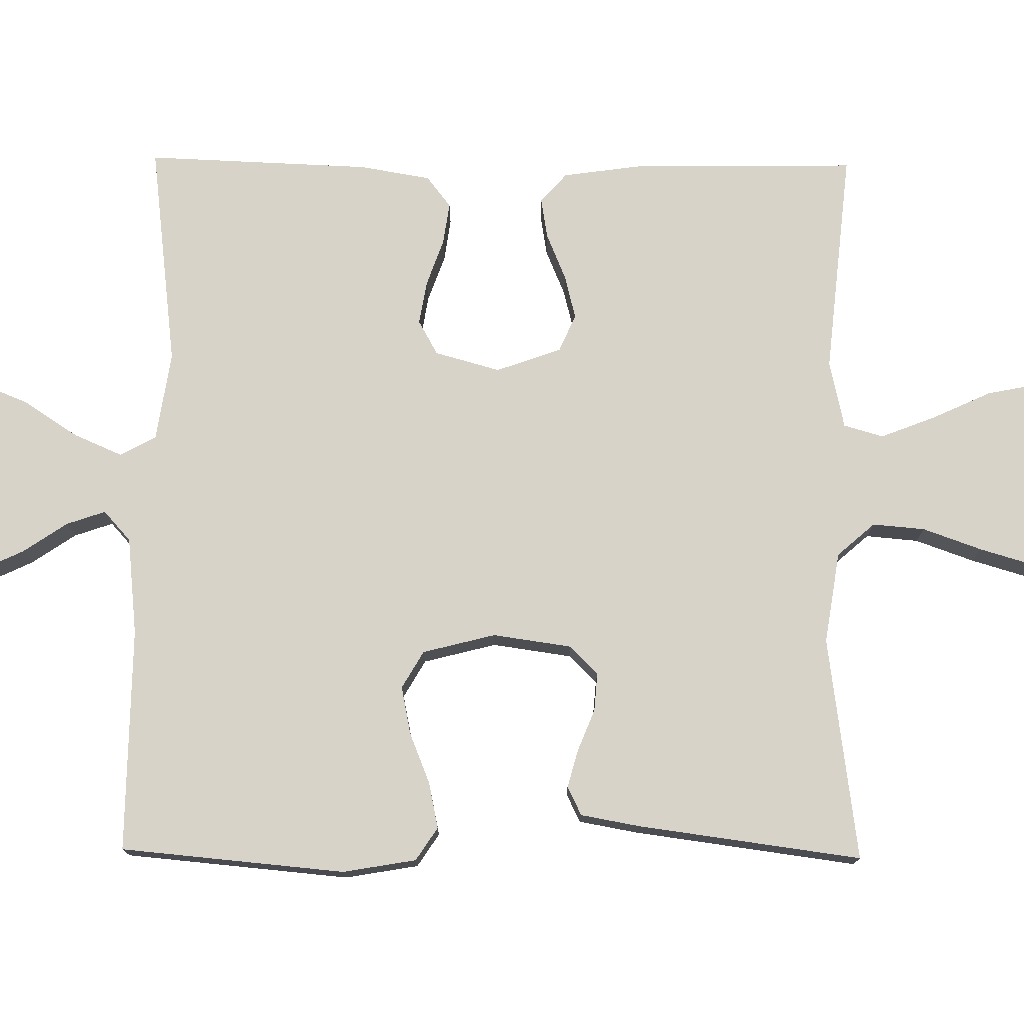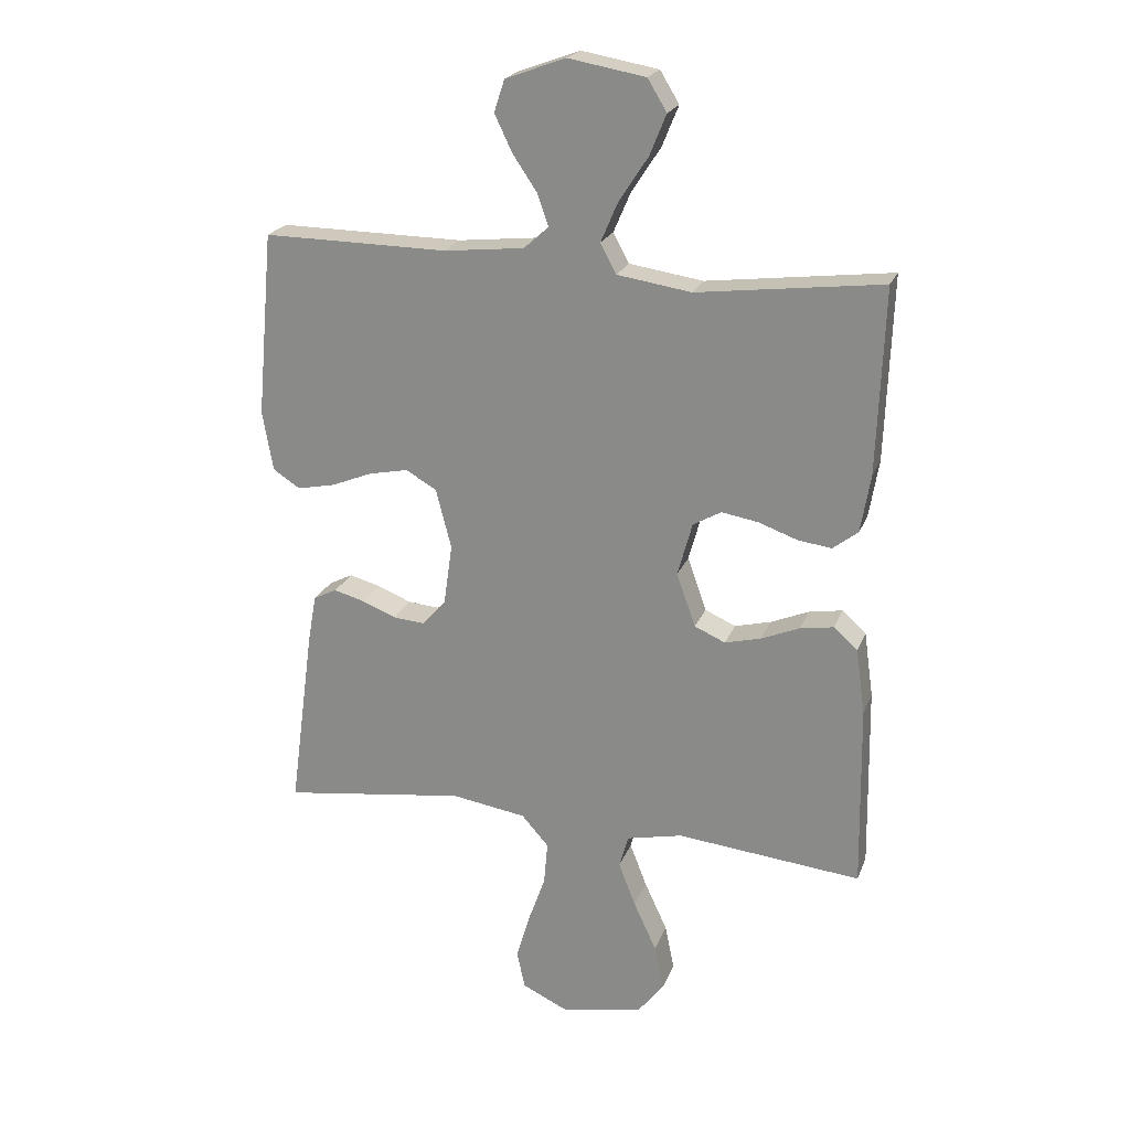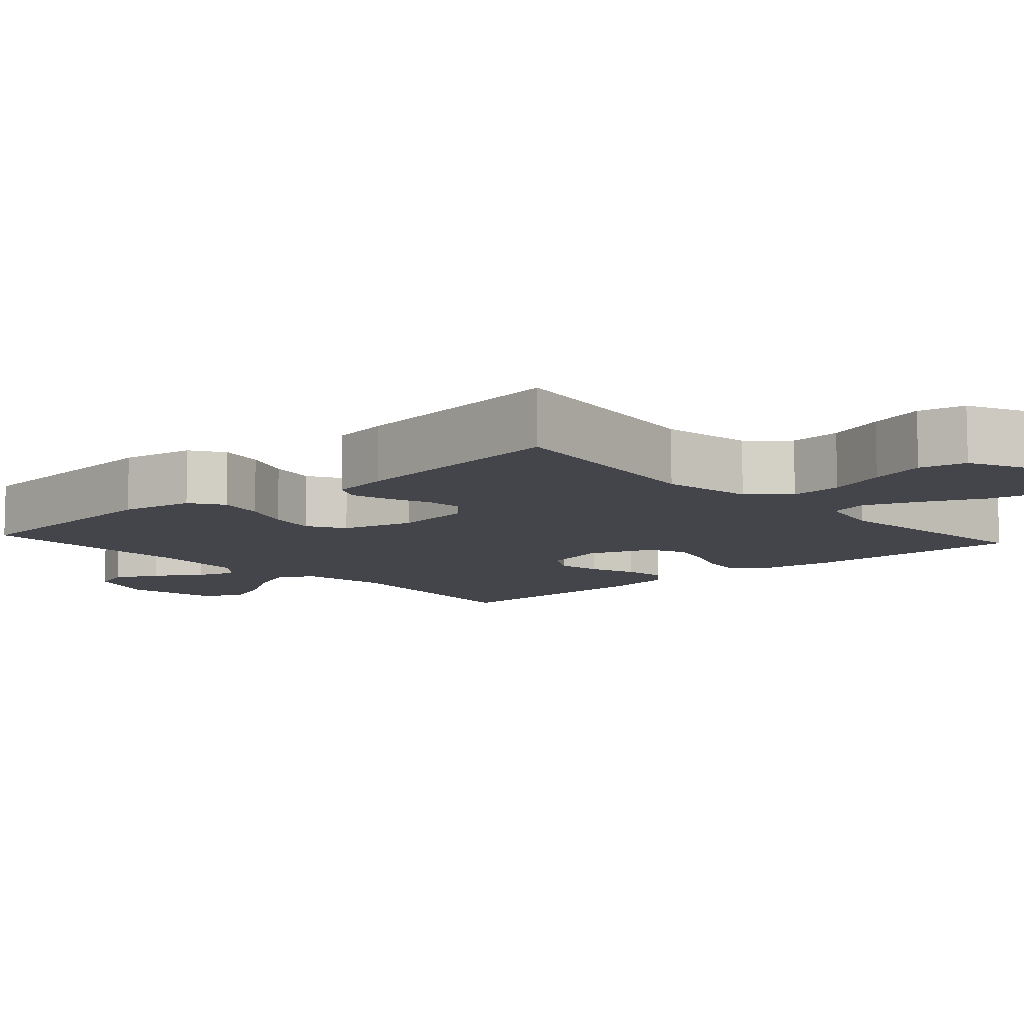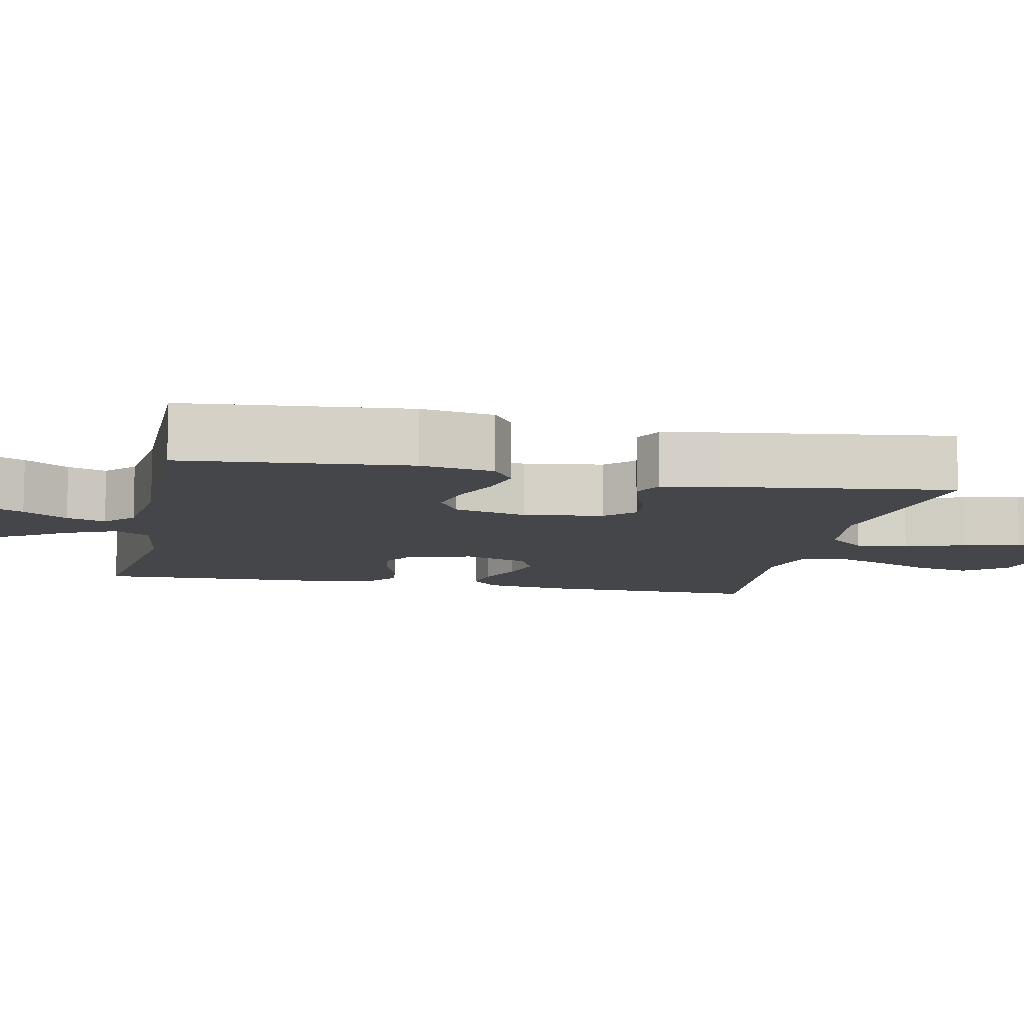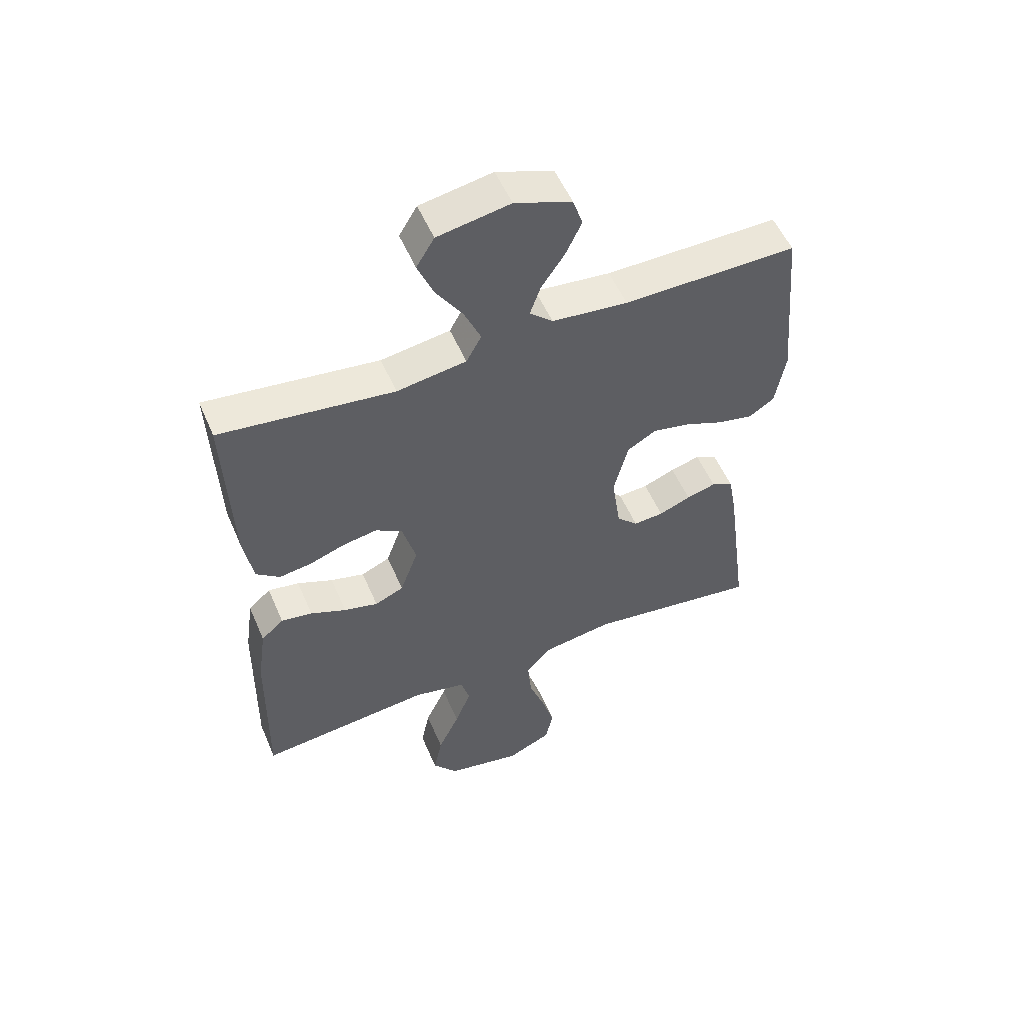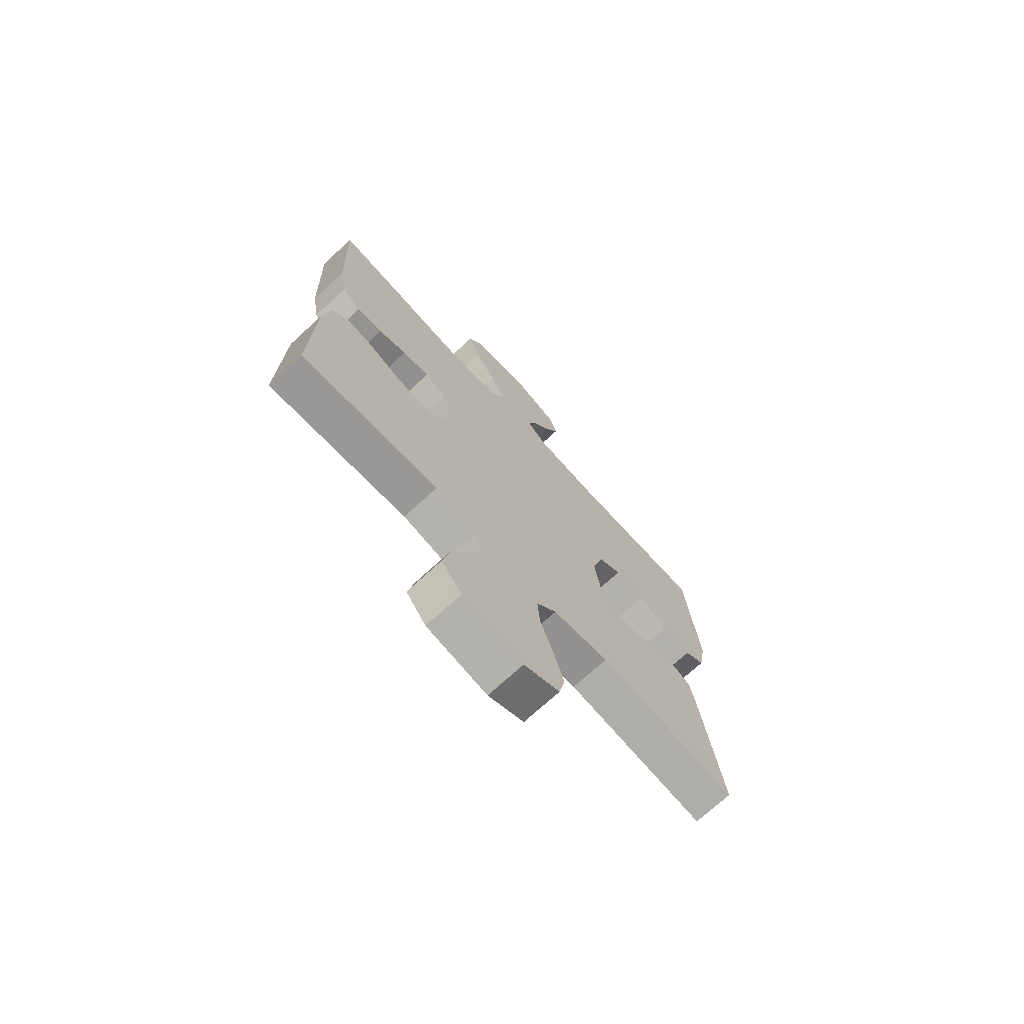
<metadata>
{"format":"obj","ext":"obj","renderer":"f3d","projection":"perspective","resolution":1024,"background":"white","views":[{"elev":76.0,"azim":90.7,"up":"+Y"},{"elev":22.0,"azim":-162.4,"up":"+Z"},{"elev":-9.3,"azim":132.0,"up":"+Y"},{"elev":-9.5,"azim":78.2,"up":"+Y"},{"elev":54.1,"azim":-23.0,"up":"+Z"},{"elev":-72.5,"azim":-47.4,"up":"+Z"}]}
</metadata>
<code>
v 0.5 0.07 0.5
v 0.527 0.07 0.2
v 0.51 0.07 0.102
v 0.466 0.07 0.073
v 0.404 0.07 0.086
v 0.337 0.07 0.113
v 0.273 0.07 0.126
v 0.223 0.07 0.097
v 0.198 0.07 0
v 0.213 0.07 -0.106
v 0.25 0.07 -0.143
v 0.302 0.07 -0.139
v 0.357 0.07 -0.117
v 0.408 0.07 -0.103
v 0.446 0.07 -0.122
v 0.46 0.07 -0.2
v 0.5 0.07 -0.5
v 0.2 0.07 -0.459
v 0.078 0.07 -0.478
v 0.034 0.07 -0.528
v 0.04 0.07 -0.598
v 0.068 0.07 -0.677
v 0.09 0.07 -0.752
v 0.077 0.07 -0.814
v 0 0.07 -0.85
v -0.131 0.07 -0.824
v -0.174 0.07 -0.769
v -0.159 0.07 -0.695
v -0.122 0.07 -0.615
v -0.094 0.07 -0.543
v -0.109 0.07 -0.49
v -0.2 0.07 -0.47
v -0.5 0.07 -0.5
v -0.495 0.07 -0.2
v -0.48 0.07 -0.094
v -0.441 0.07 -0.059
v -0.387 0.07 -0.068
v -0.325 0.07 -0.094
v -0.266 0.07 -0.109
v -0.216 0.07 -0.087
v -0.185 0.07 0
v -0.209 0.07 0.087
v -0.255 0.07 0.113
v -0.314 0.07 0.103
v -0.376 0.07 0.081
v -0.432 0.07 0.073
v -0.473 0.07 0.105
v -0.489 0.07 0.2
v -0.5 0.07 0.5
v -0.2 0.07 0.463
v -0.08 0.07 0.481
v -0.054 0.07 0.529
v -0.082 0.07 0.594
v -0.129 0.07 0.666
v -0.156 0.07 0.732
v -0.125 0.07 0.783
v 0 0.07 0.805
v 0.098 0.07 0.769
v 0.115 0.07 0.717
v 0.087 0.07 0.658
v 0.047 0.07 0.599
v 0.029 0.07 0.547
v 0.069 0.07 0.511
v 0.2 0.07 0.497
v 0.5 0 0.5
v 0.527 0 0.2
v 0.51 0 0.102
v 0.466 0 0.073
v 0.404 0 0.086
v 0.337 0 0.113
v 0.273 0 0.126
v 0.223 0 0.097
v 0.198 0 0
v 0.213 0 -0.106
v 0.25 0 -0.143
v 0.302 0 -0.139
v 0.357 0 -0.117
v 0.408 0 -0.103
v 0.446 0 -0.122
v 0.46 0 -0.2
v 0.5 0 -0.5
v 0.2 0 -0.459
v 0.078 0 -0.478
v 0.034 0 -0.528
v 0.04 0 -0.598
v 0.068 0 -0.677
v 0.09 0 -0.752
v 0.077 0 -0.814
v 0 0 -0.85
v -0.131 0 -0.824
v -0.174 0 -0.769
v -0.159 0 -0.695
v -0.122 0 -0.615
v -0.094 0 -0.543
v -0.109 0 -0.49
v -0.2 0 -0.47
v -0.5 0 -0.5
v -0.495 0 -0.2
v -0.48 0 -0.094
v -0.441 0 -0.059
v -0.387 0 -0.068
v -0.325 0 -0.094
v -0.266 0 -0.109
v -0.216 0 -0.087
v -0.185 0 0
v -0.209 0 0.087
v -0.255 0 0.113
v -0.314 0 0.103
v -0.376 0 0.081
v -0.432 0 0.073
v -0.473 0 0.105
v -0.489 0 0.2
v -0.5 0 0.5
v -0.2 0 0.463
v -0.08 0 0.481
v -0.054 0 0.529
v -0.082 0 0.594
v -0.129 0 0.666
v -0.156 0 0.732
v -0.125 0 0.783
v 0 0 0.805
v 0.098 0 0.769
v 0.115 0 0.717
v 0.087 0 0.658
v 0.047 0 0.599
v 0.029 0 0.547
v 0.069 0 0.511
v 0.2 0 0.497
f 58 59 60 61
f 58 61 62
f 57 58 62
f 56 57 62
f 53 54 55 56
f 52 53 56 62
f 51 52 62 63
f 47 48 49 50
f 47 50 51
f 44 45 46 47
f 43 44 47 51
f 42 43 51 63
f 35 36 37 38
f 35 38 39
f 32 33 34 35
f 31 32 35 39
f 26 27 28 29
f 26 29 30
f 25 26 30
f 24 25 30 31
f 21 22 23 24
f 15 16 17 18
f 15 18 19
f 12 13 14 15
f 12 15 19
f 11 12 19 20
f 3 4 5 6
f 3 6 7
f 64 1 2 3
f 64 3 7
f 41 42 63 64
f 40 41 64 7
f 39 40 7 8
f 21 24 31 39
f 20 21 39
f 10 11 20 39
f 9 10 39
f 8 9 39
f 125 124 123 122
f 126 125 122
f 126 122 121
f 126 121 120
f 120 119 118 117
f 126 120 117 116
f 127 126 116 115
f 114 113 112 111
f 115 114 111
f 111 110 109 108
f 115 111 108 107
f 127 115 107 106
f 102 101 100 99
f 103 102 99
f 99 98 97 96
f 103 99 96 95
f 93 92 91 90
f 94 93 90
f 94 90 89
f 95 94 89 88
f 88 87 86 85
f 82 81 80 79
f 83 82 79
f 79 78 77 76
f 83 79 76
f 84 83 76 75
f 70 69 68 67
f 71 70 67
f 67 66 65 128
f 71 67 128
f 128 127 106 105
f 71 128 105 104
f 72 71 104 103
f 103 95 88 85
f 103 85 84
f 103 84 75 74
f 103 74 73
f 103 73 72
f 1 65 66 2
f 2 66 67 3
f 3 67 68 4
f 4 68 69 5
f 5 69 70 6
f 6 70 71 7
f 7 71 72 8
f 8 72 73 9
f 9 73 74 10
f 10 74 75 11
f 11 75 76 12
f 12 76 77 13
f 13 77 78 14
f 14 78 79 15
f 15 79 80 16
f 16 80 81 17
f 17 81 82 18
f 18 82 83 19
f 19 83 84 20
f 20 84 85 21
f 21 85 86 22
f 22 86 87 23
f 23 87 88 24
f 24 88 89 25
f 25 89 90 26
f 26 90 91 27
f 27 91 92 28
f 28 92 93 29
f 29 93 94 30
f 30 94 95 31
f 31 95 96 32
f 32 96 97 33
f 33 97 98 34
f 34 98 99 35
f 35 99 100 36
f 36 100 101 37
f 37 101 102 38
f 38 102 103 39
f 39 103 104 40
f 40 104 105 41
f 41 105 106 42
f 42 106 107 43
f 43 107 108 44
f 44 108 109 45
f 45 109 110 46
f 46 110 111 47
f 47 111 112 48
f 48 112 113 49
f 49 113 114 50
f 50 114 115 51
f 51 115 116 52
f 52 116 117 53
f 53 117 118 54
f 54 118 119 55
f 55 119 120 56
f 56 120 121 57
f 57 121 122 58
f 58 122 123 59
f 59 123 124 60
f 60 124 125 61
f 61 125 126 62
f 62 126 127 63
f 63 127 128 64
f 64 128 65 1

</code>
